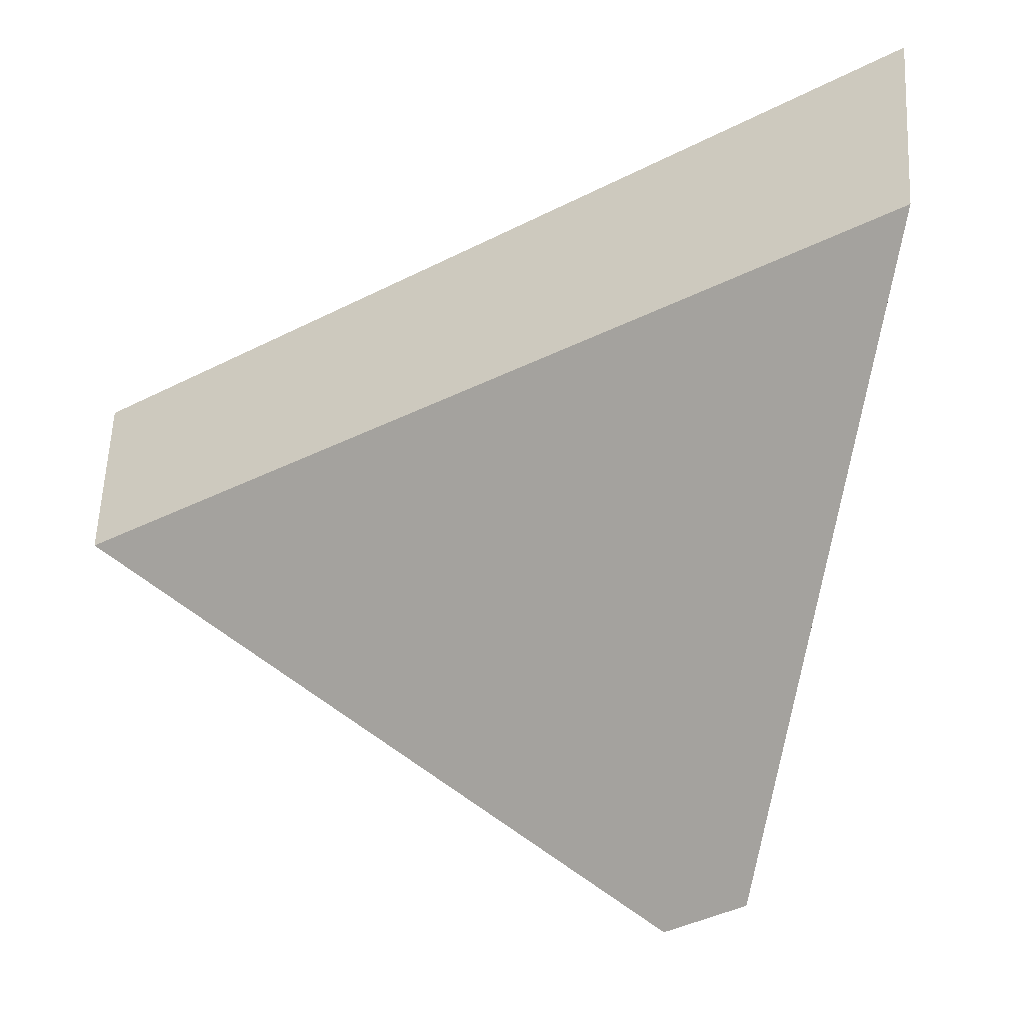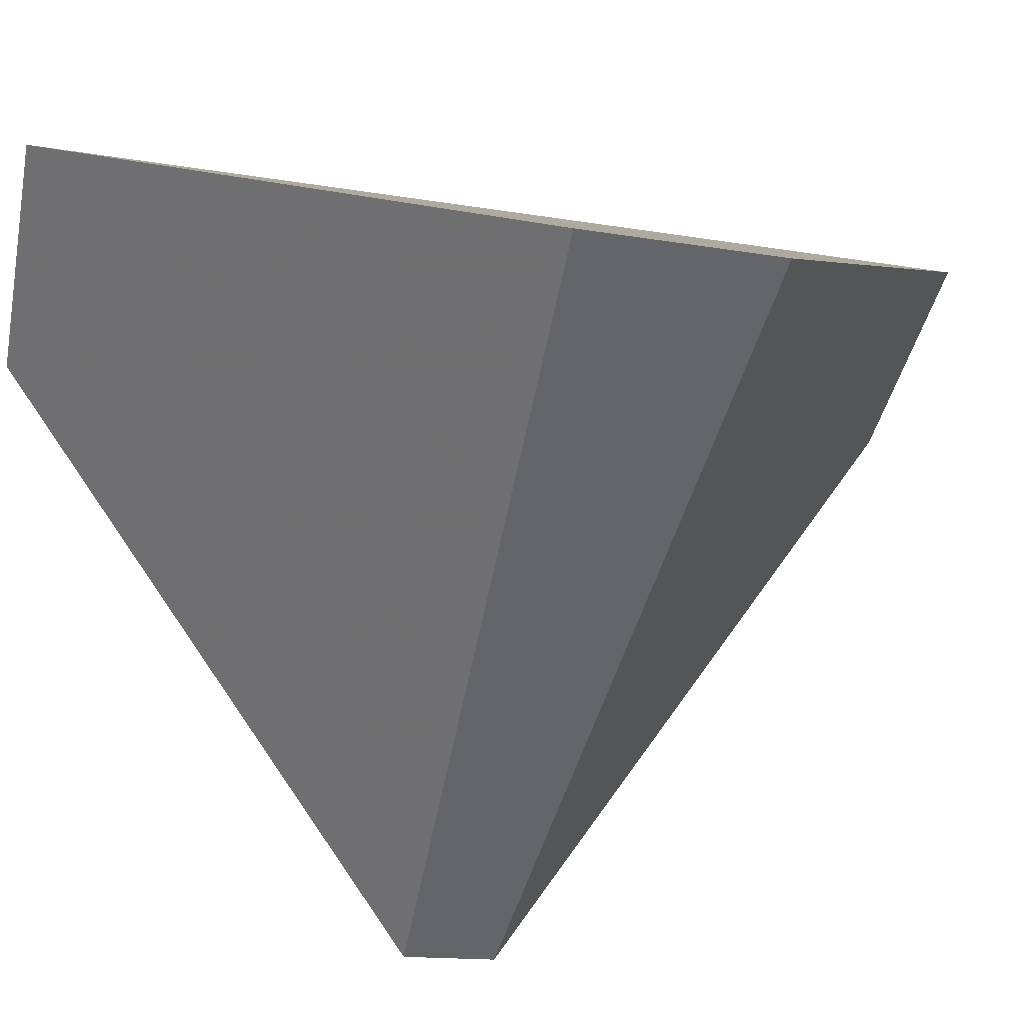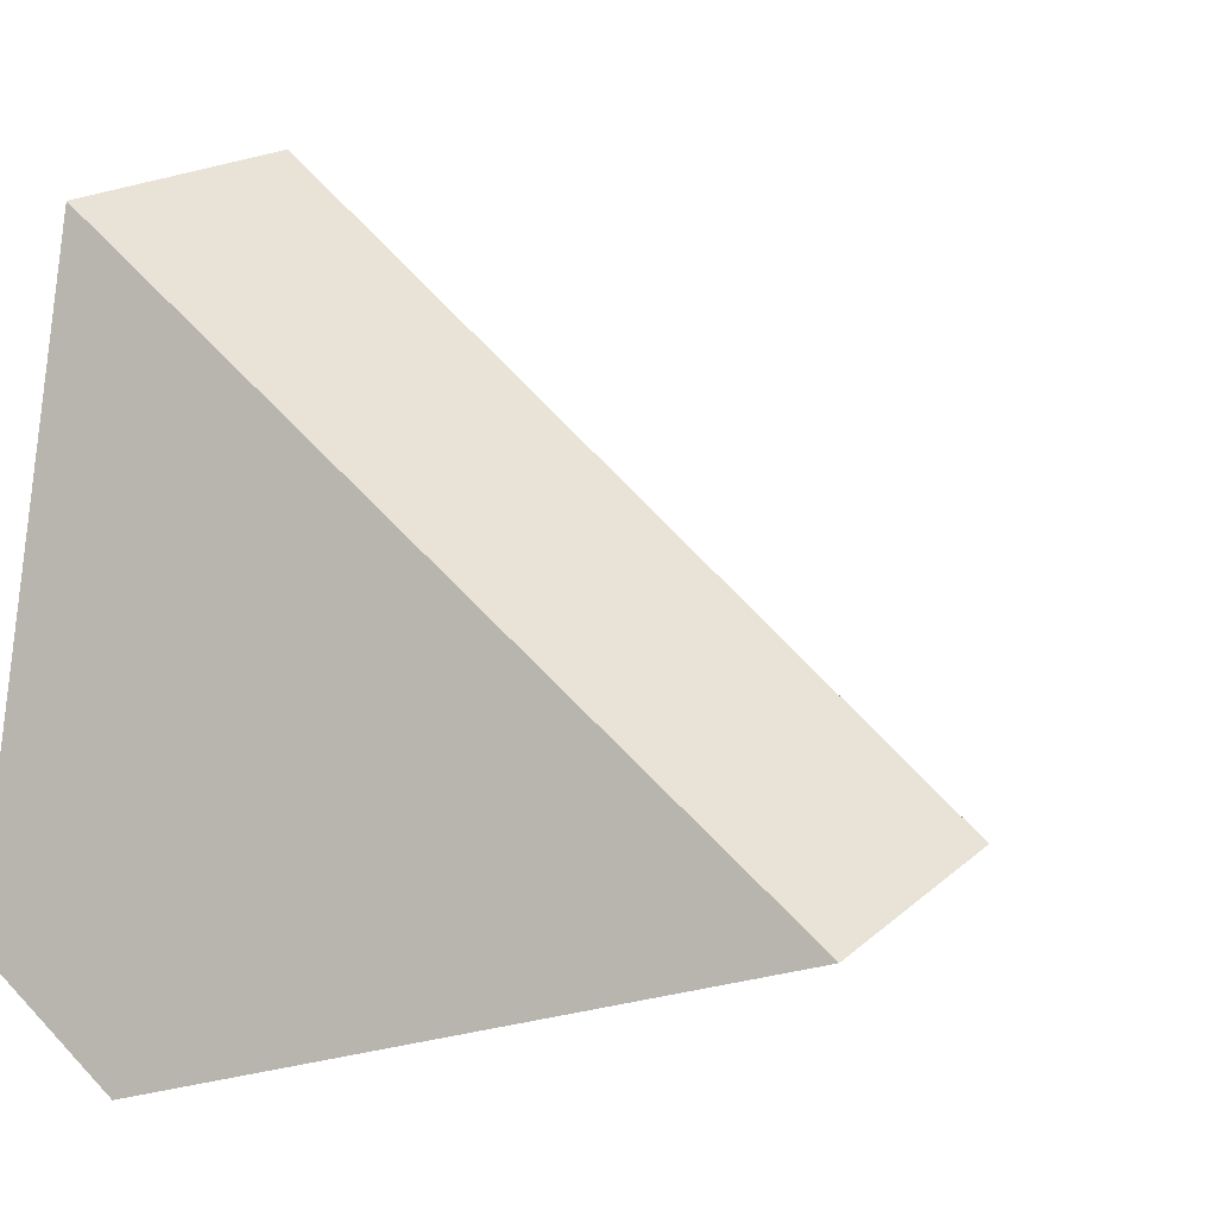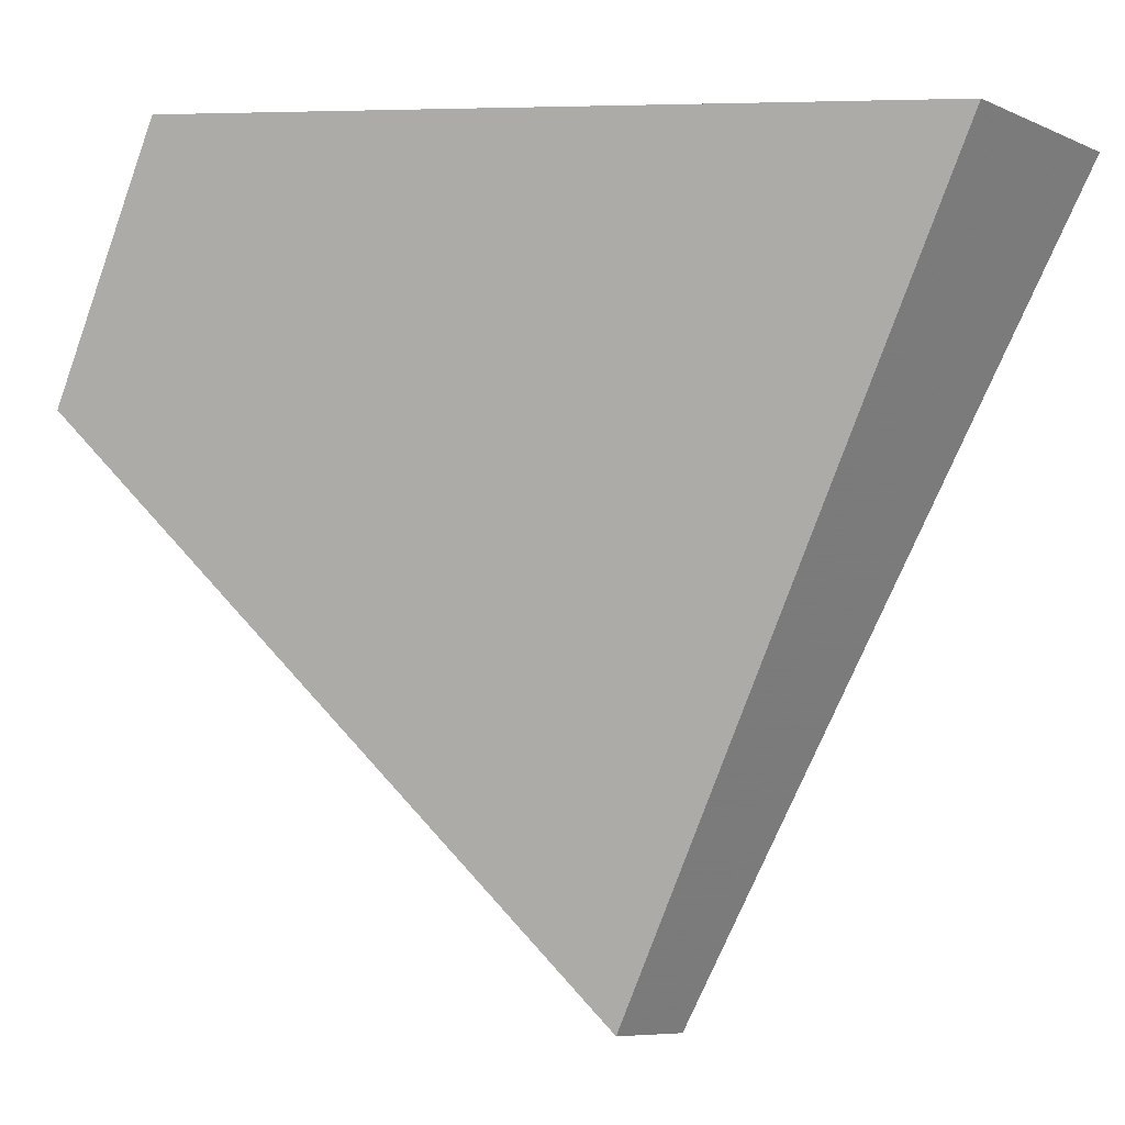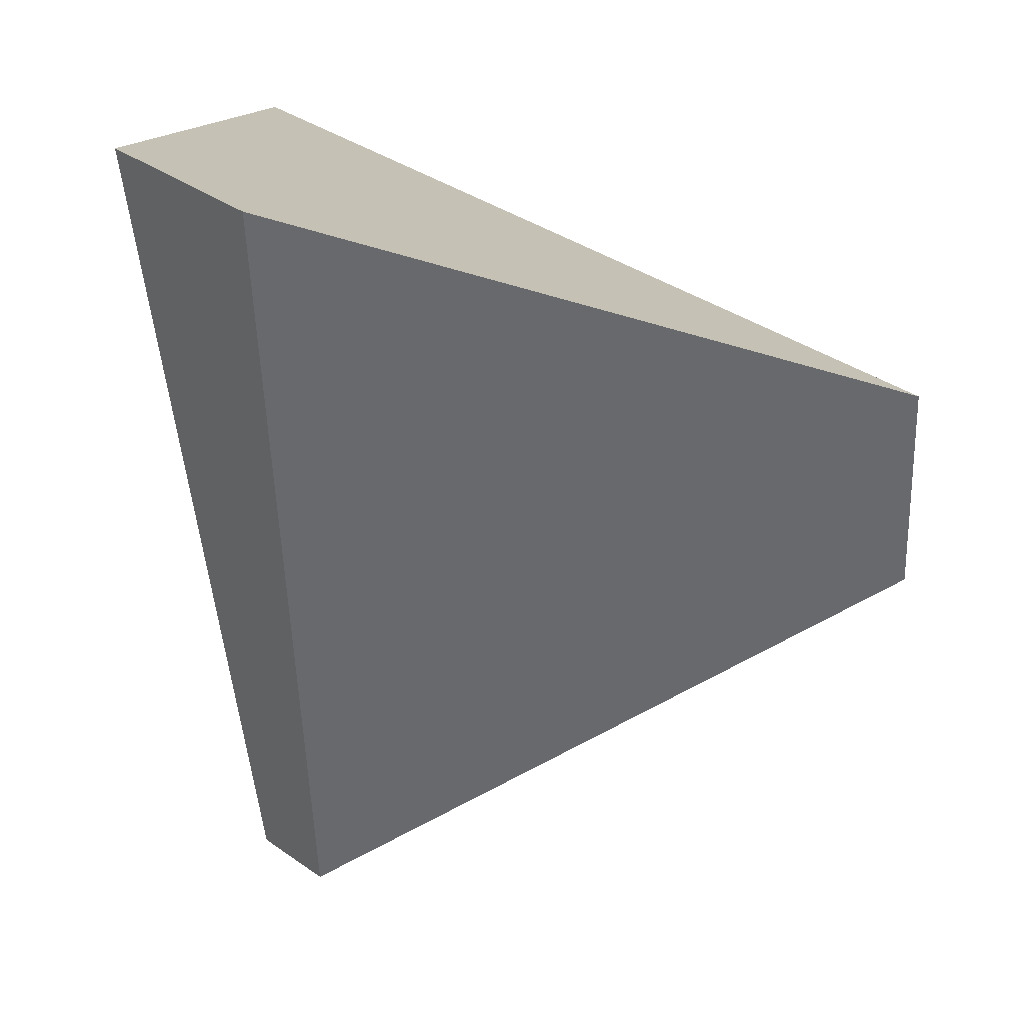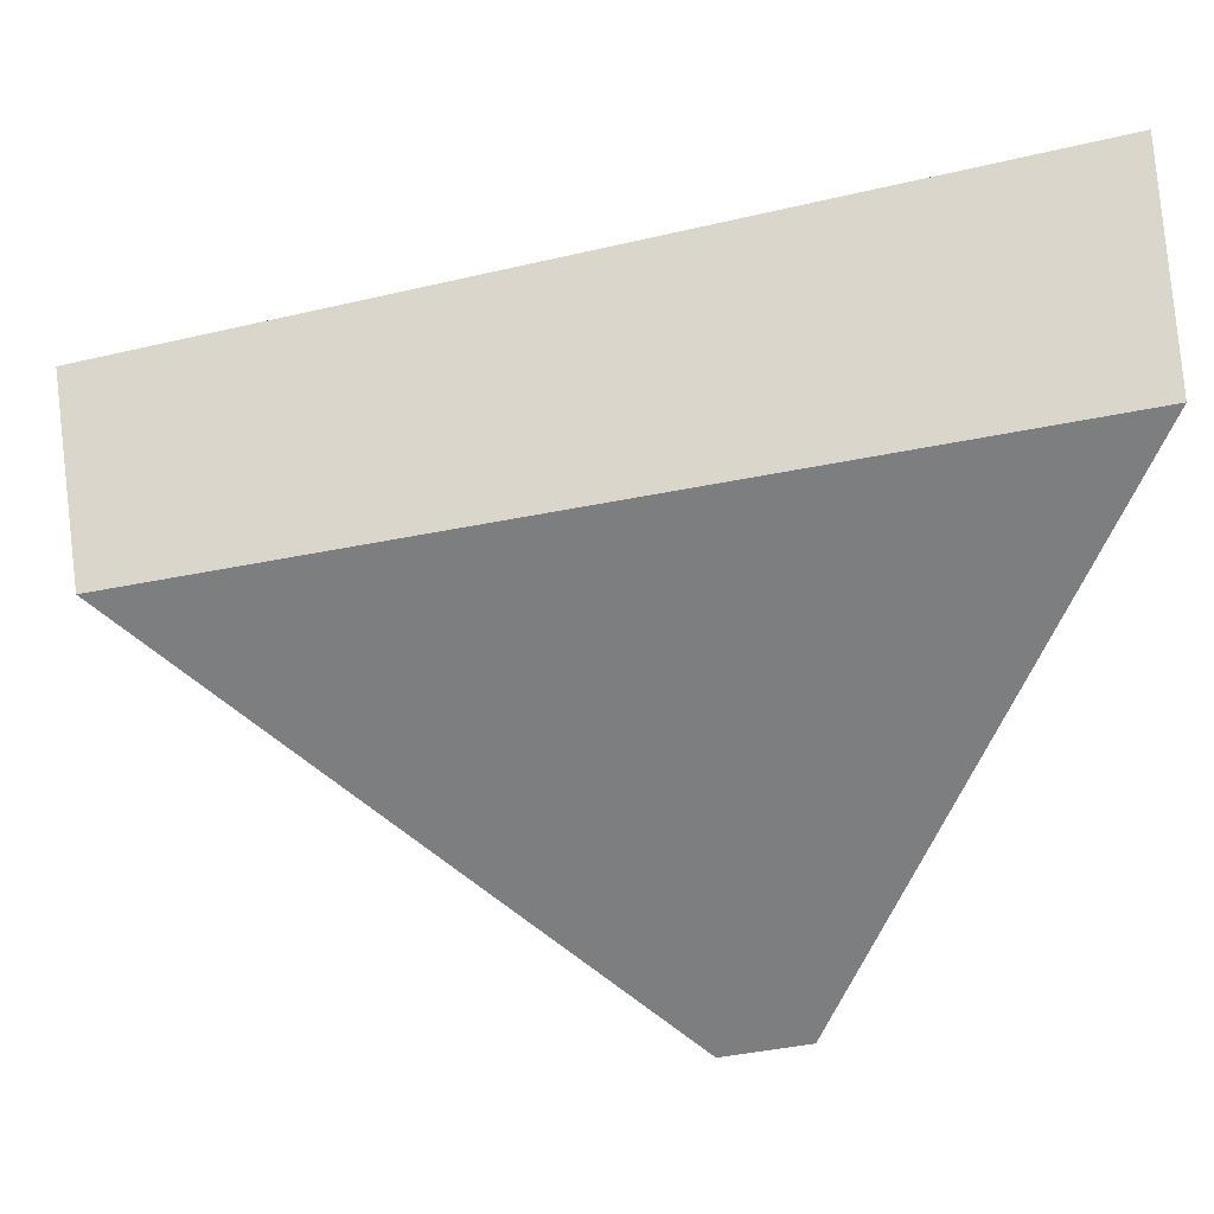
<metadata>
{"format":"obj","ext":"obj","renderer":"f3d","projection":"perspective","resolution":1024,"background":"white","views":[{"elev":-25.2,"azim":-15.5,"up":"+Y"},{"elev":18.0,"azim":122.0,"up":"+Y"},{"elev":-4.0,"azim":-144.2,"up":"+Z"},{"elev":4.9,"azim":86.4,"up":"+Y"},{"elev":-76.2,"azim":176.3,"up":"+Z"},{"elev":-3.3,"azim":-34.3,"up":"+Y"}]}
</metadata>
<code>
v -0.6764 -0.009487 0.6209
v -0.6543 -0.004695 0.6426
v -0.6499 0.1774 0.8003
v -0.8737 0.1289 0.5804
v -0.6041 0.2619 0.5491
v -0.6346 0.2586 0.7718
v -0.6496 0.2501 0.5055
v -0.8665 0.1986 0.5495
f 1 2 3
f 1 3 4
f 3 2 5
f 3 5 6
f 7 8 6
f 7 6 5
f 8 7 1
f 8 1 4
f 8 4 3
f 8 3 6
f 1 7 5
f 1 5 2

</code>
